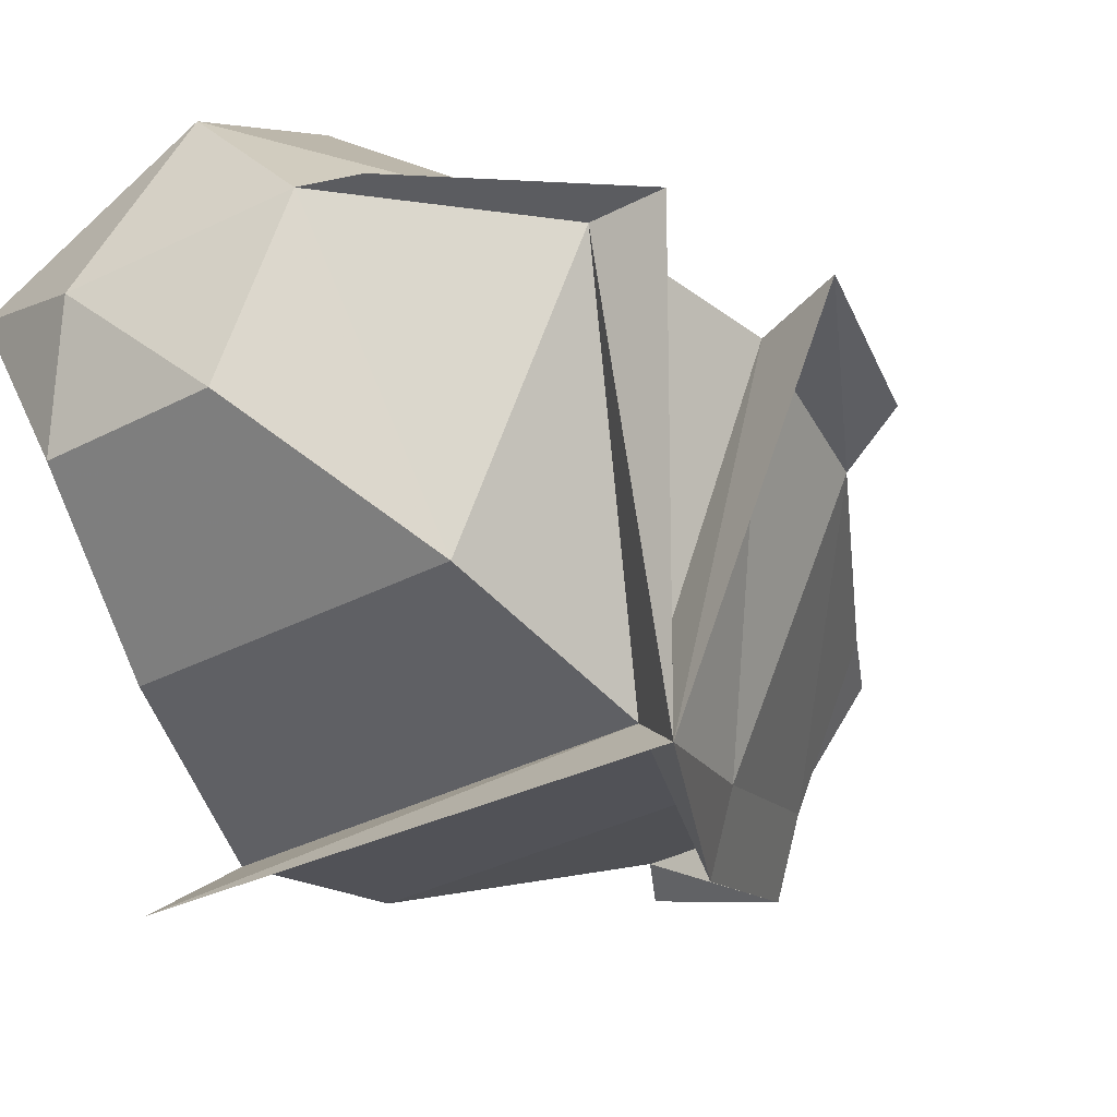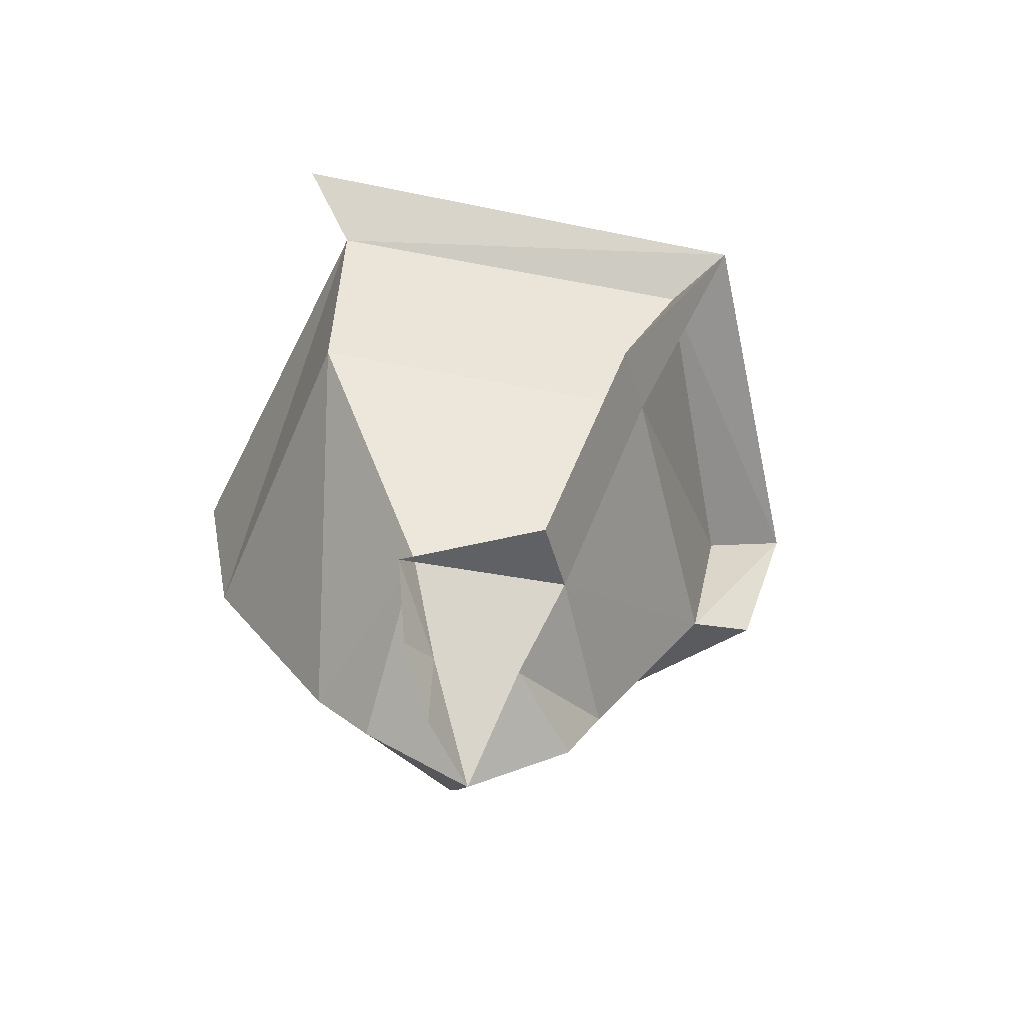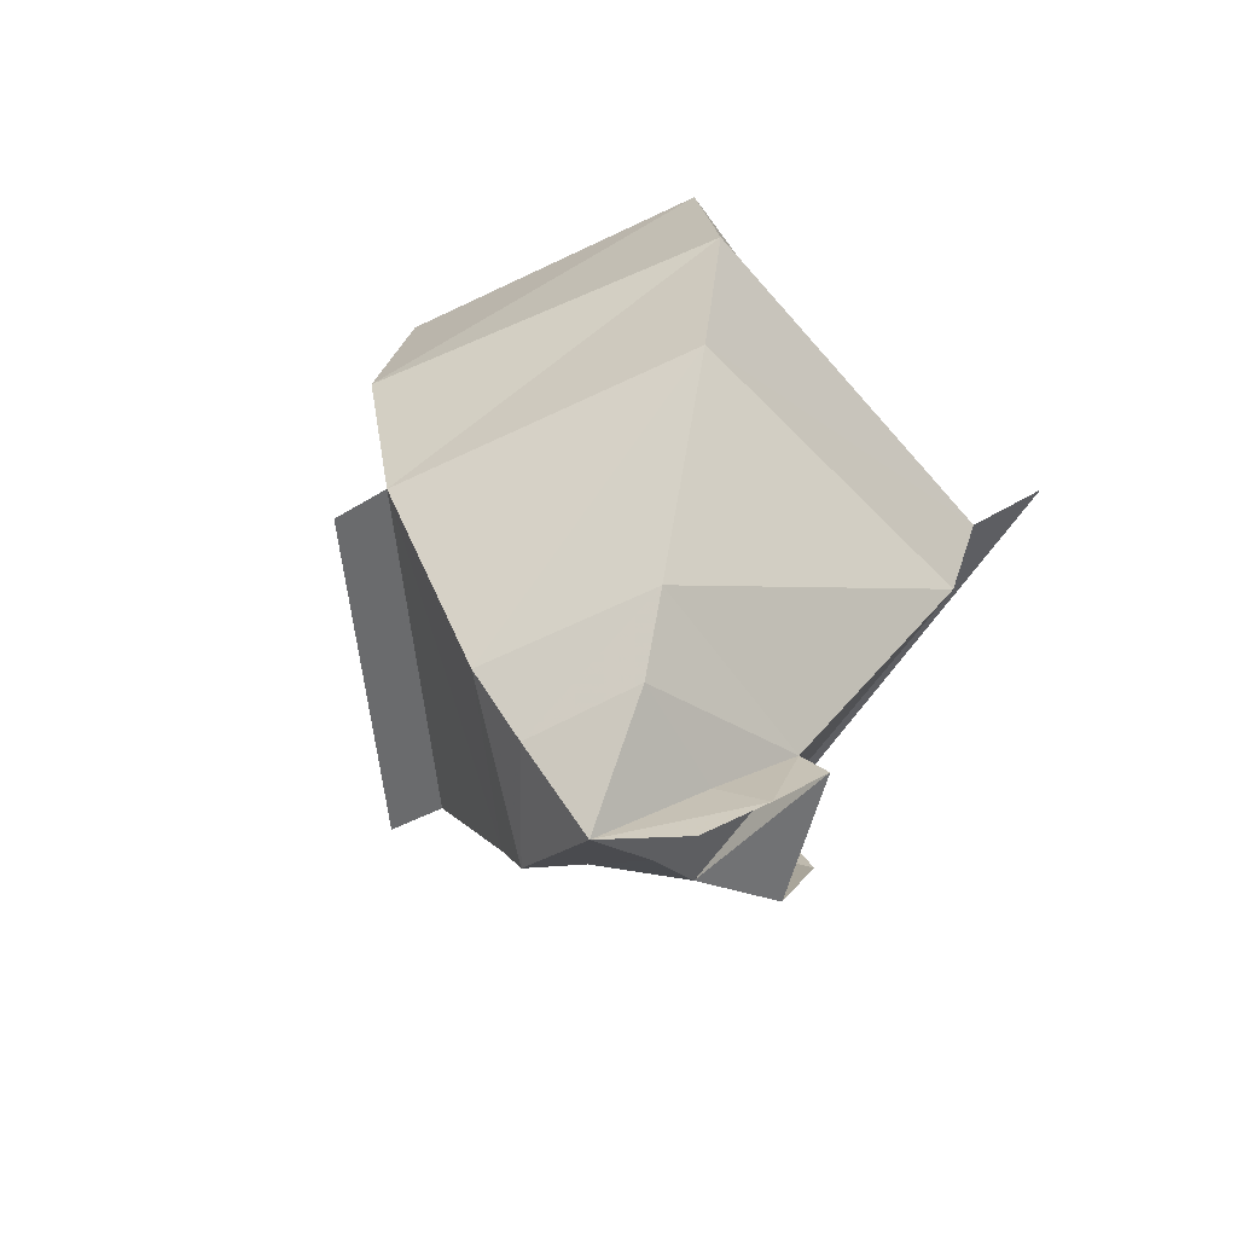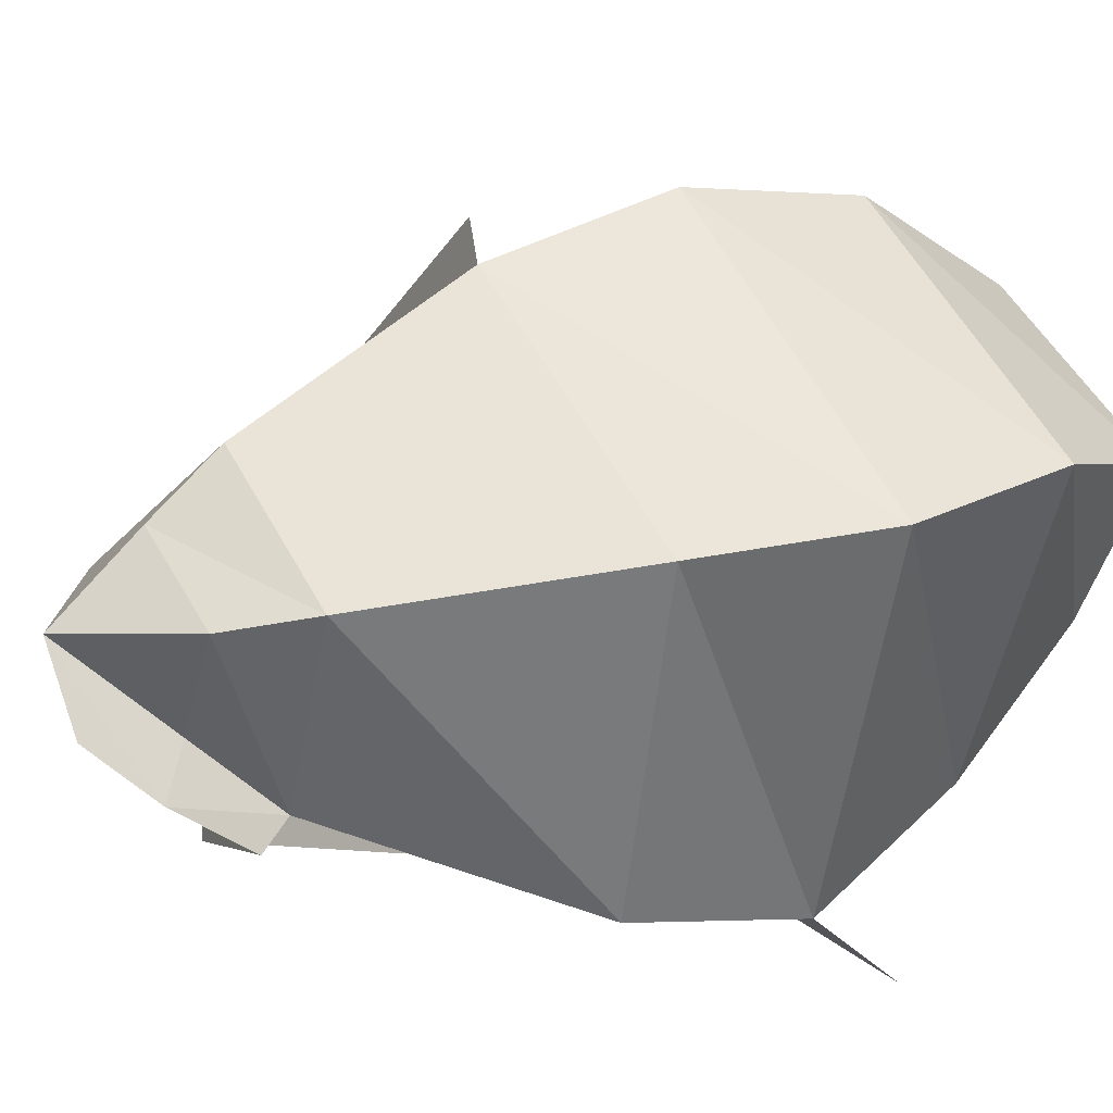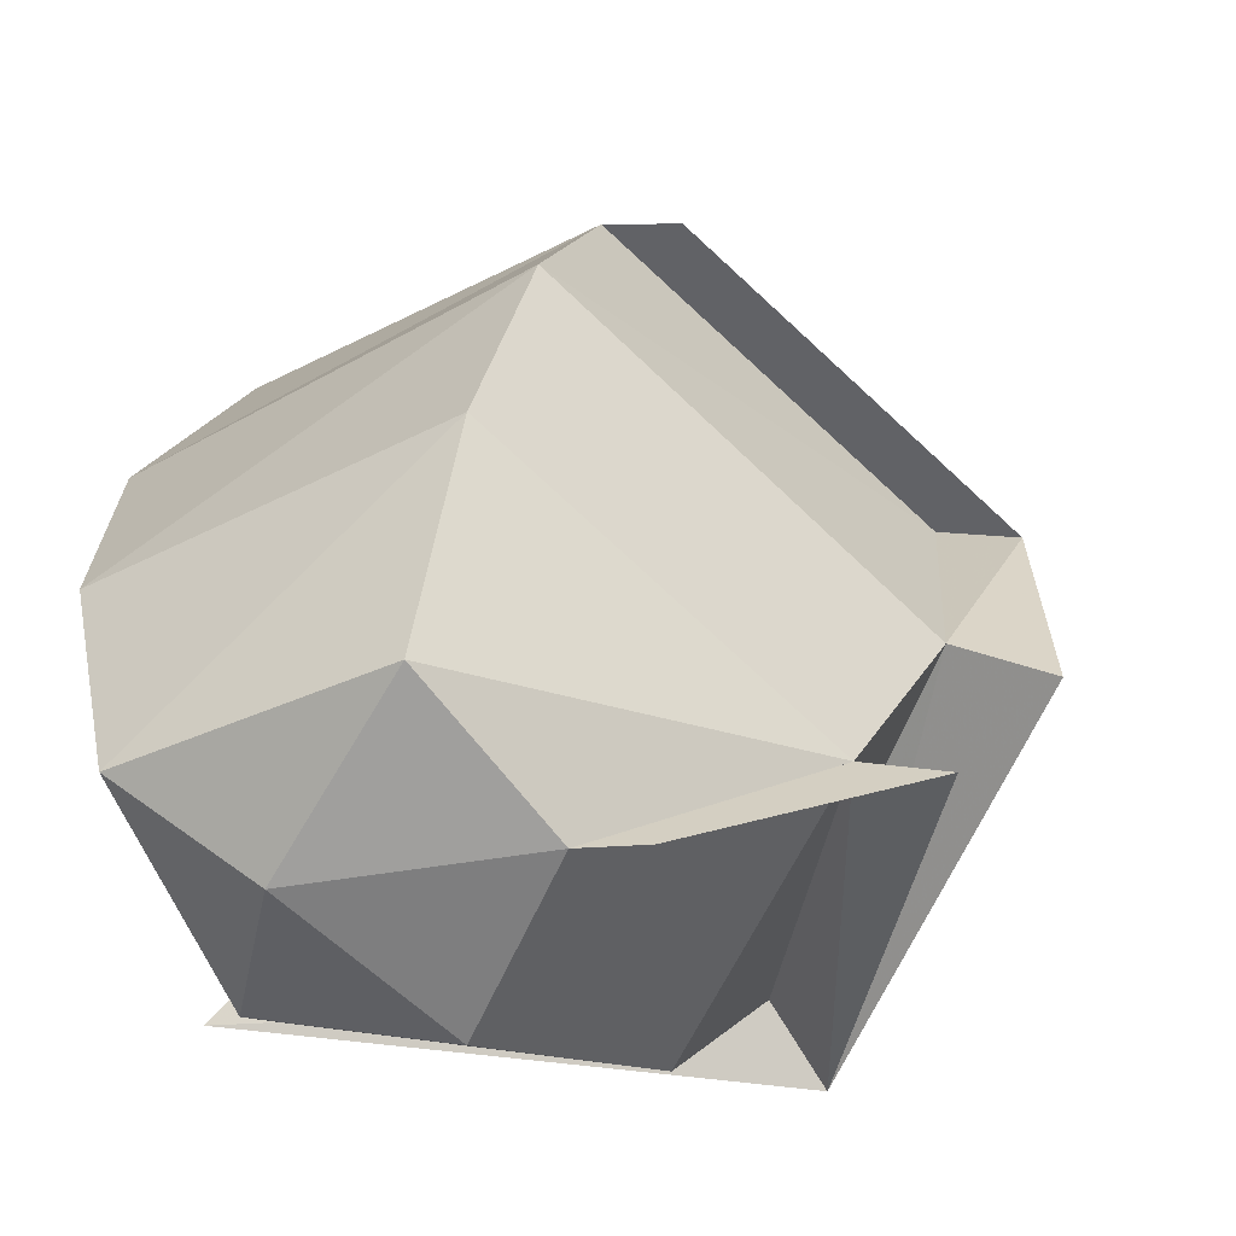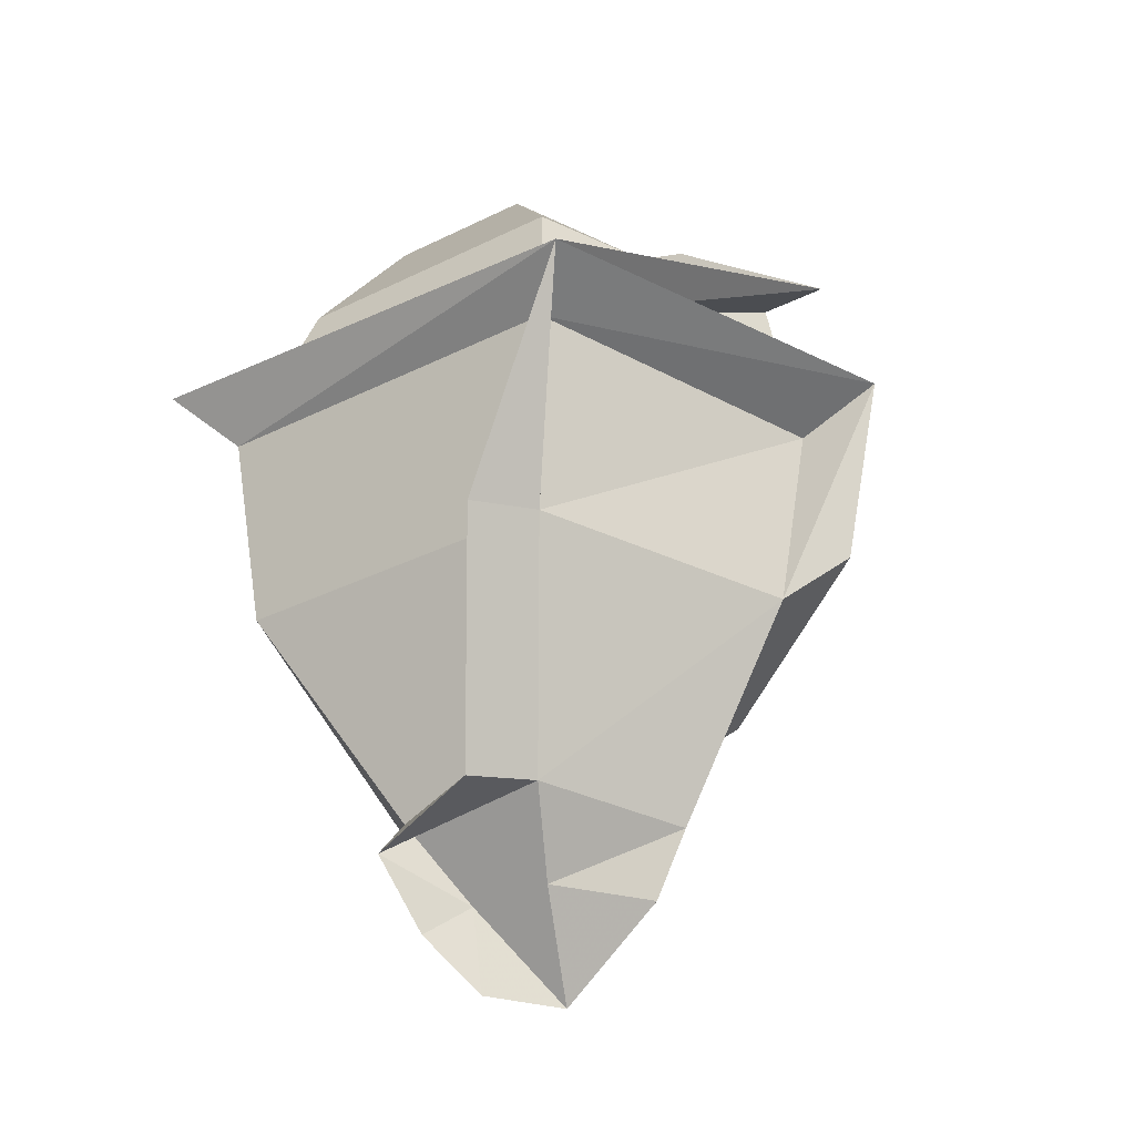
<metadata>
{"format":"obj","ext":"obj","renderer":"f3d","projection":"perspective","resolution":1024,"background":"white","views":[{"elev":-35.0,"azim":-145.3,"up":"+Z"},{"elev":-60.6,"azim":168.9,"up":"+Y"},{"elev":-61.4,"azim":55.6,"up":"+Y"},{"elev":21.7,"azim":57.3,"up":"+Z"},{"elev":25.5,"azim":-167.1,"up":"+Z"},{"elev":-35.2,"azim":-146.8,"up":"+Y"}]}
</metadata>
<code>
v -0.1172 -0.1016 -0.007812
v -0.1484 -0.1016 -0.007812
v -0.07031 -0.03906 -0.007812
v -0.04688 -0.03125 -0.007812
v -0.0625 -0.1016 -0.125
v -0.07812 -0.1875 -0.1484
v -0.1328 -0.1875 -0.007812
v 0 -0.1016 0.09375
v 0 -0.03125 0.04688
v -0.1016 -0.1719 -0.1719
v -0.0625 -0.2734 -0.125
v -0.04688 -0.2812 -0.1562
v 0.09375 -0.1875 -0.1484
v 0.1172 -0.1641 -0.1719
v -0.1719 -0.1719 -0.007812
v -0.1484 -0.2578 0
v -0.1172 -0.2734 -0.007812
v 0 -0.1875 0.1094
v 0.125 -0.1016 0.02344
v 0.09375 -0.03125 0
v 0.03906 -0.01562 -0.02344
v -0.01562 -0.03125 -0.07812
v 0.05469 -0.03125 -0.07812
v 0.07031 -0.1016 -0.125
v 0 -0.2734 0.09375
v -0.03125 -0.2578 0.1016
v 0.1406 -0.1875 0.02344
v 0 -0.4453 -0.007812
v 0.02344 -0.4062 -0.04688
v 0.04688 -0.4062 0
v 0 -0.4062 0.02344
v -0.04688 -0.4062 -0.007812
v -0.01562 -0.4062 -0.04688
v 0.02344 -0.4453 -0.03906
v 0.03906 -0.4219 -0.0625
v 0.03906 -0.375 -0.07812
v 0.04688 -0.3906 -0.08594
v 0.07031 -0.375 0.007812
v 0 -0.375 0.04688
v -0.0625 -0.375 -0.007812
v -0.03125 -0.375 -0.07812
v 0.125 -0.2734 0.02344
v 0.09375 -0.2734 -0.125
v -0.01562 -0.3828 -0.1094
f 1 2 3
f 1 3 4
f 1 4 2
f 1 2 10
f 1 10 6
f 1 6 2
f 2 6 10
f 10 6 11
f 10 11 12
f 10 12 6
f 10 6 13
f 10 13 14
f 10 14 6
f 10 6 7
f 10 7 15
f 10 15 6
f 6 15 7
f 7 15 16
f 7 16 17
f 7 17 15
f 15 17 16
f 16 17 25
f 16 25 26
f 16 26 17
f 17 26 25
f 28 29 34
f 28 34 35
f 28 35 29
f 29 35 34
f 35 29 36
f 35 36 37
f 35 37 29
f 29 37 36
f 41 36 44
f 41 44 12
f 41 12 11
f 41 11 44
f 41 44 37
f 41 37 36
f 36 37 44
f 4 3 2
f 6 12 11
f 11 12 44
f 6 14 13
f 1 4 5
f 1 5 6
f 1 6 7
f 1 7 8
f 1 8 9
f 1 9 4
f 7 17 18
f 7 18 8
f 8 18 19
f 8 19 20
f 8 20 9
f 9 20 21
f 9 21 4
f 4 21 22
f 4 22 5
f 5 22 23
f 5 23 24
f 5 24 6
f 6 24 13
f 6 13 11
f 6 11 7
f 7 11 17
f 17 25 18
f 18 25 27
f 18 27 19
f 19 27 24
f 19 24 23
f 19 23 20
f 20 23 21
f 21 23 22
f 28 29 30
f 28 30 31
f 28 31 32
f 28 32 33
f 28 33 29
f 29 36 30
f 30 36 38
f 30 38 31
f 31 38 39
f 31 39 32
f 32 39 40
f 32 40 33
f 33 40 41
f 33 41 36
f 33 36 29
f 17 11 41
f 17 41 40
f 17 40 25
f 25 40 39
f 25 39 42
f 25 42 27
f 27 42 13
f 27 13 24
f 41 11 43
f 41 43 36
f 38 36 43
f 38 43 42
f 38 42 39
f 11 13 43
f 43 13 42

</code>
